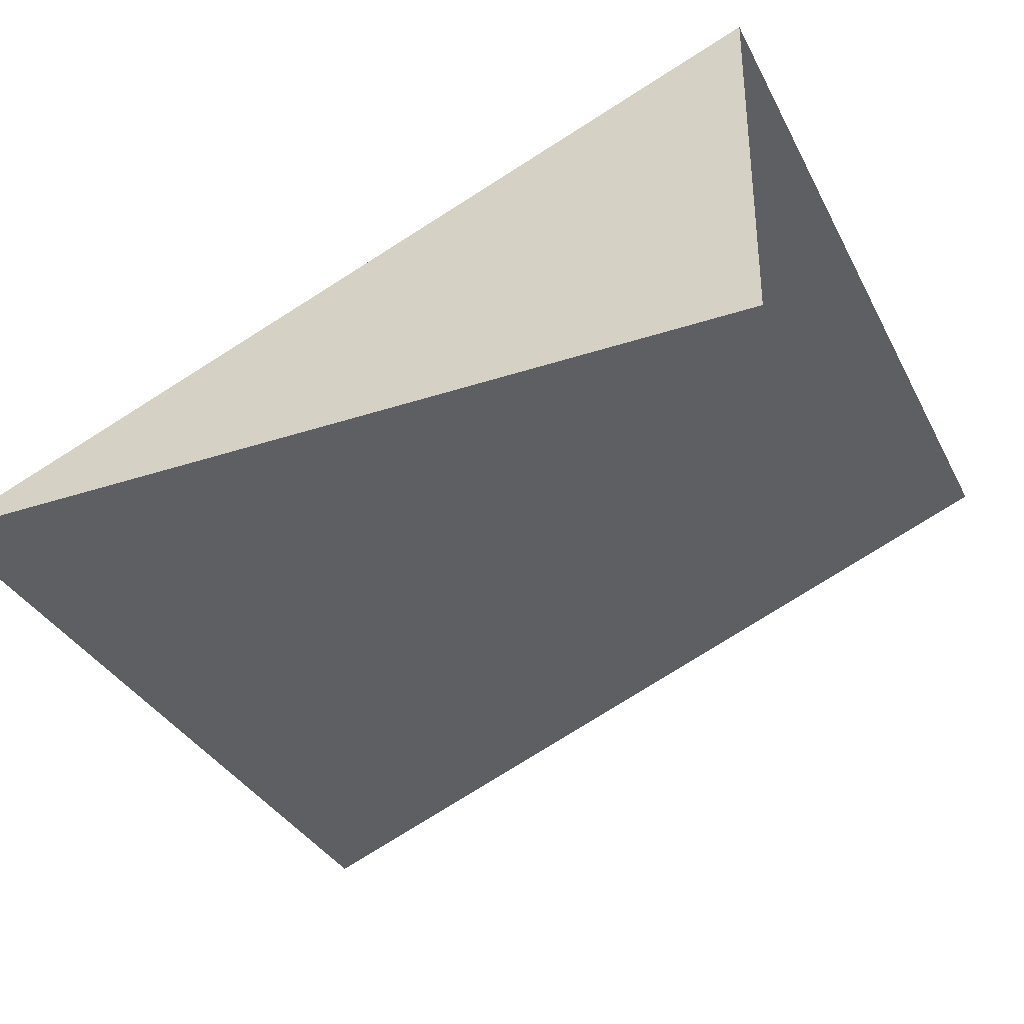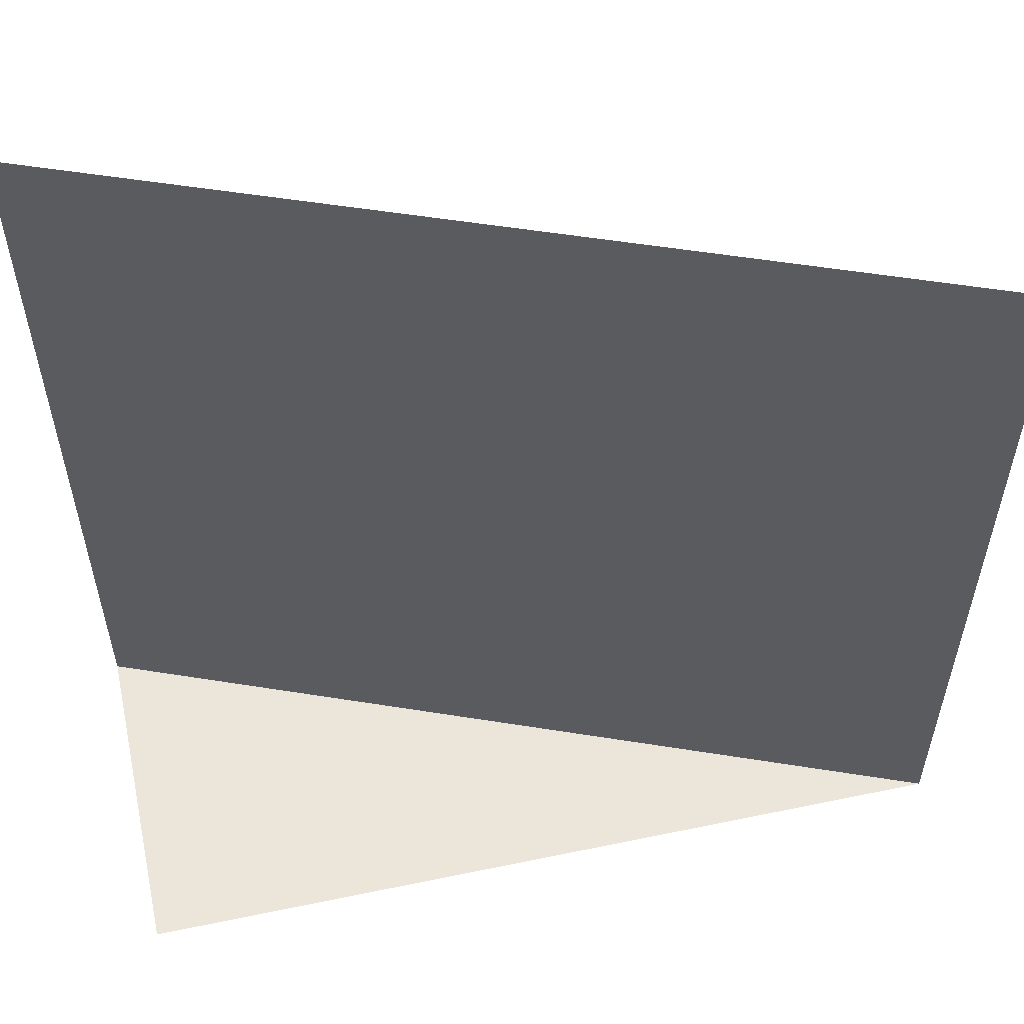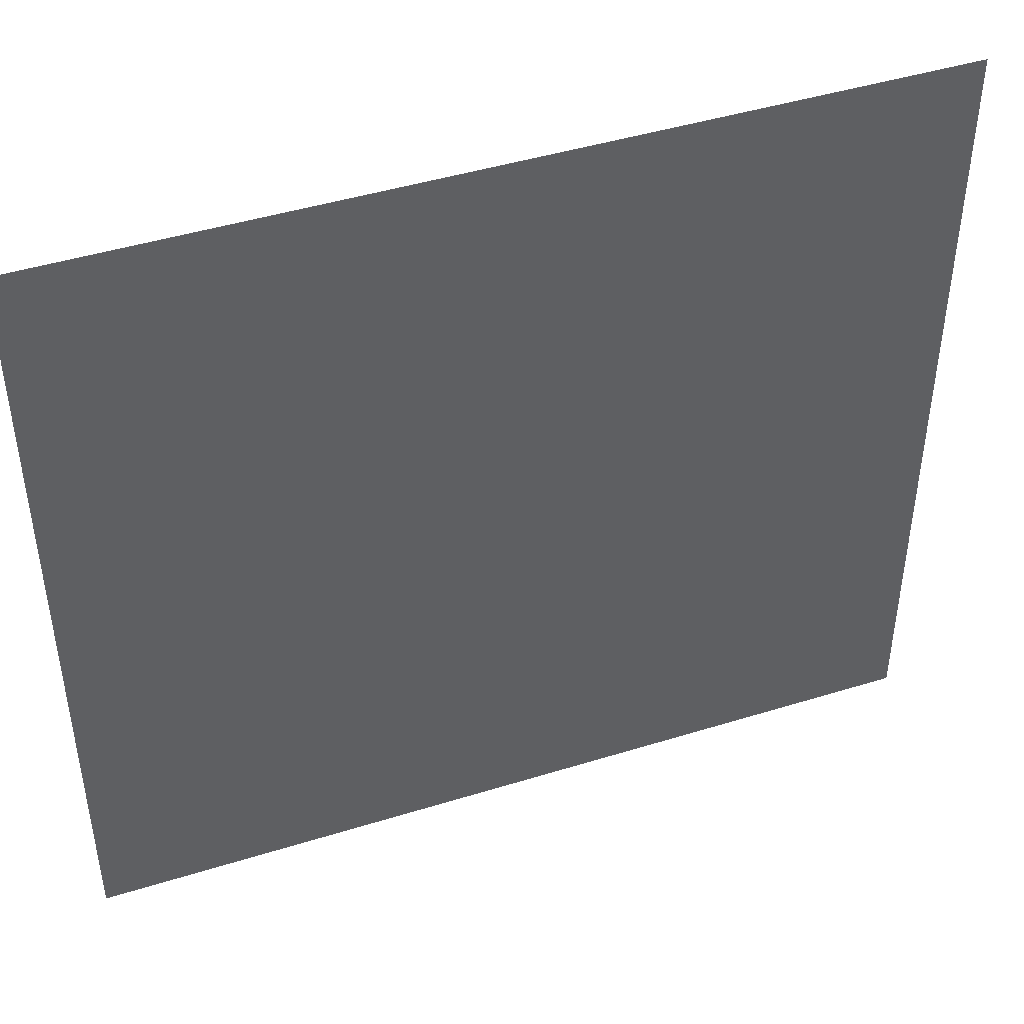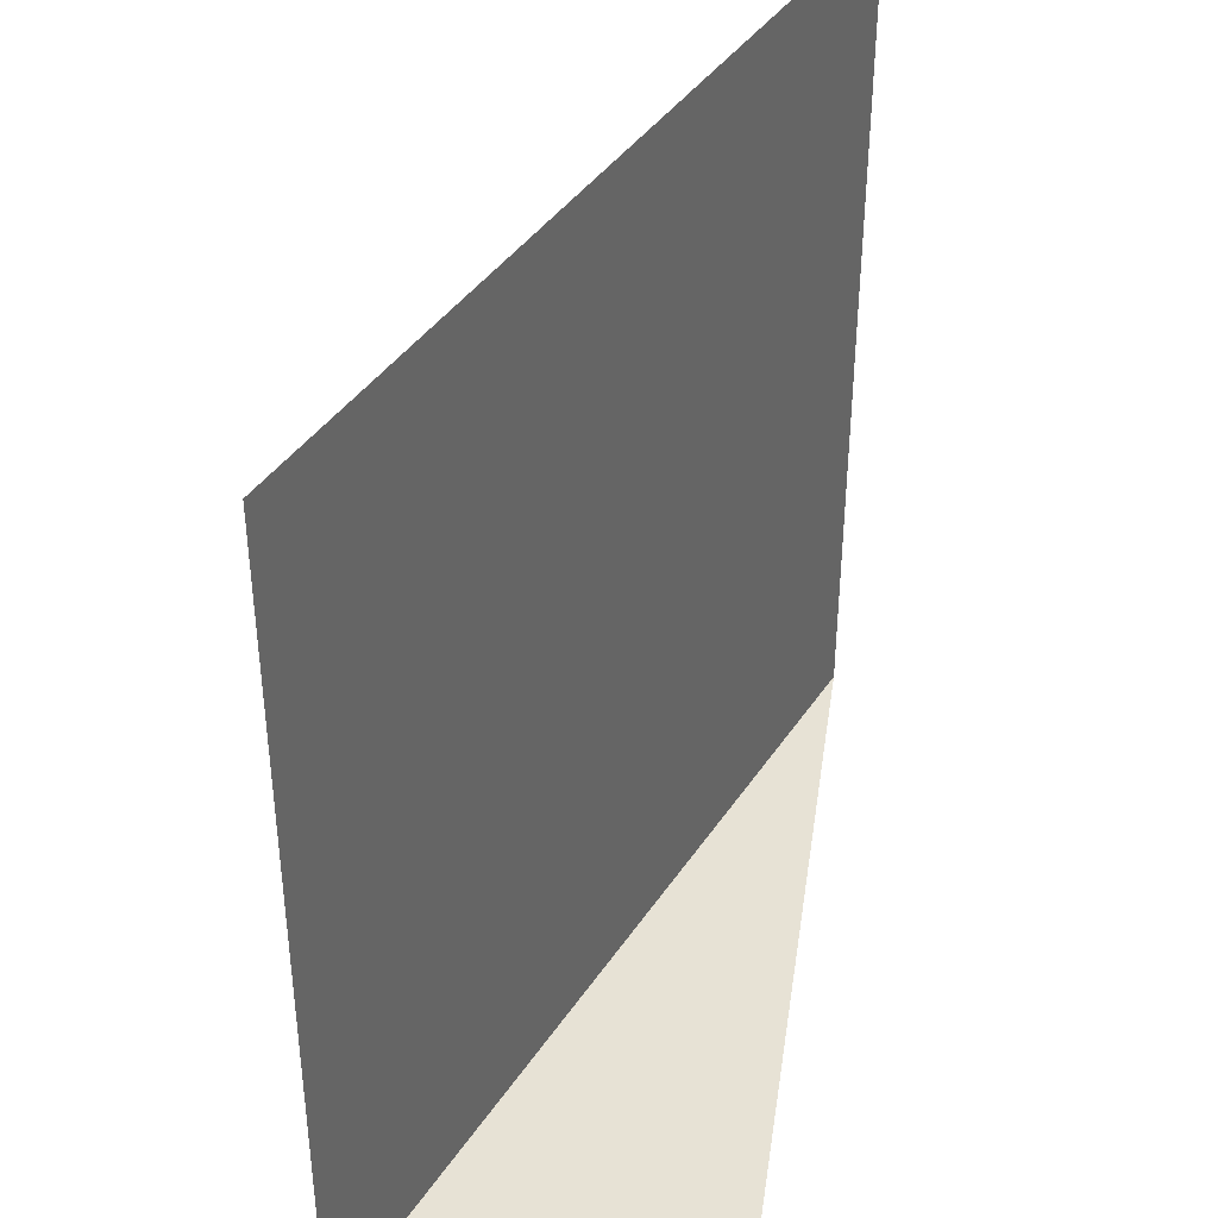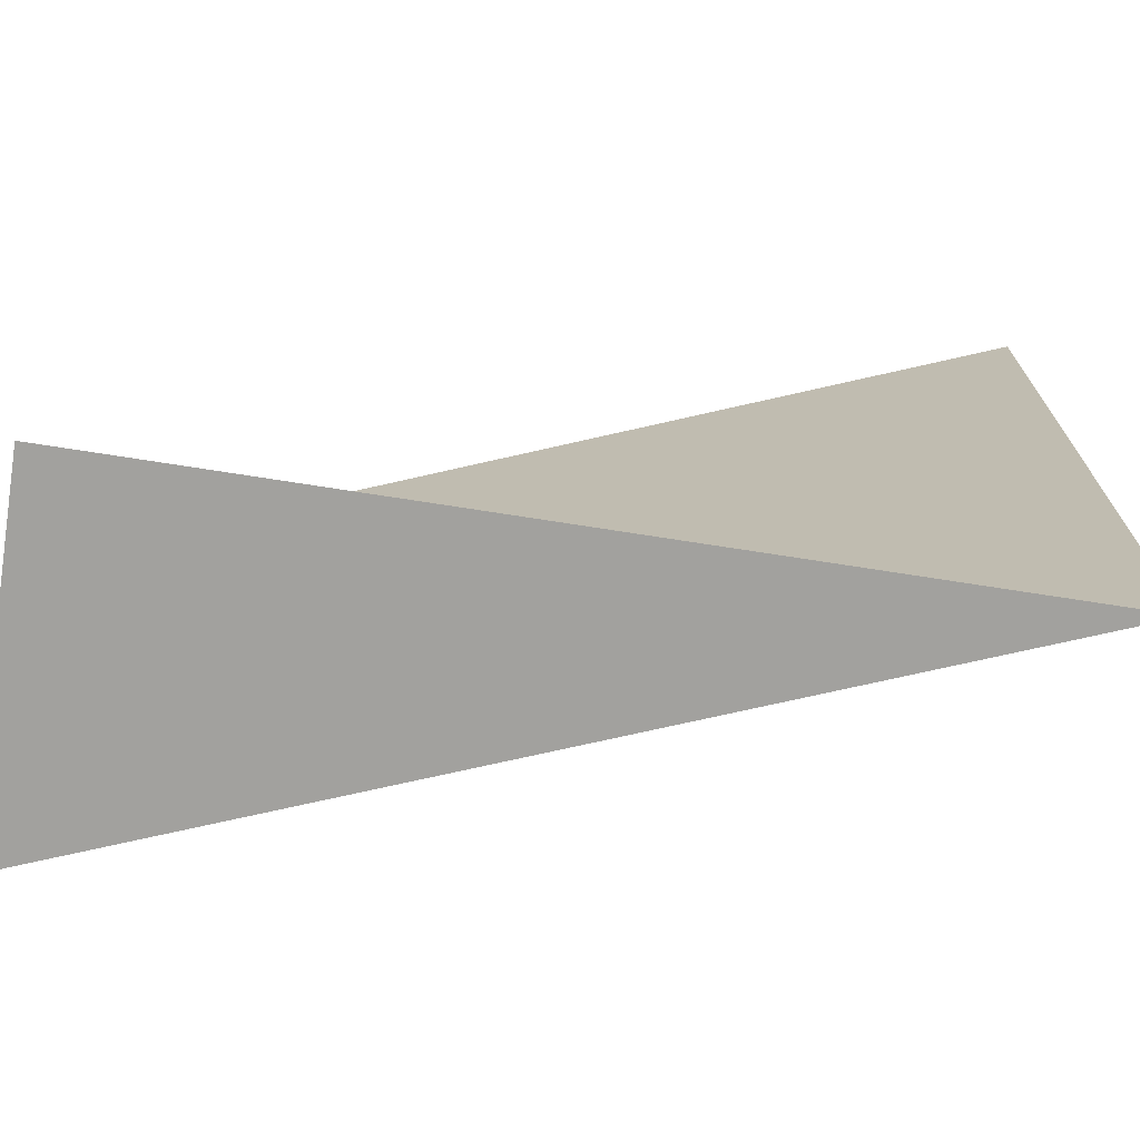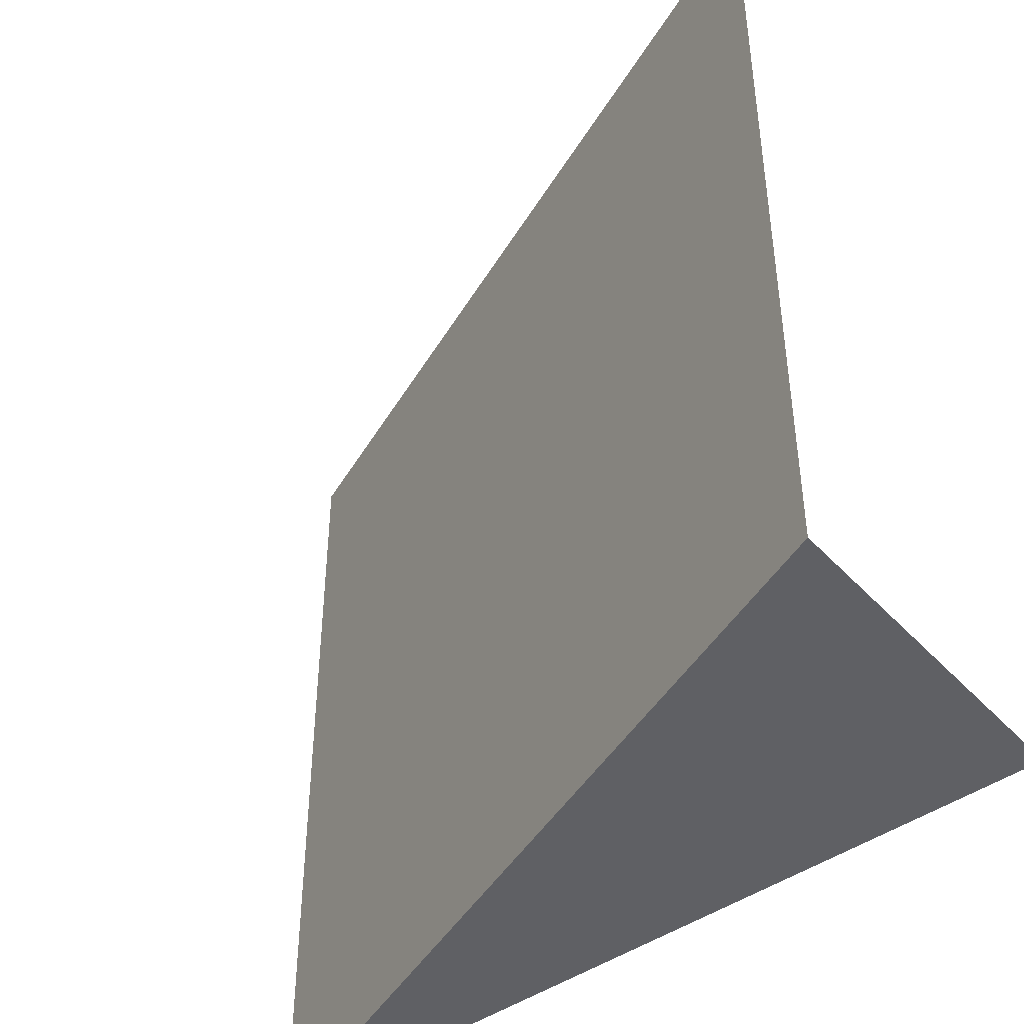
<metadata>
{"format":"obj","ext":"obj","renderer":"f3d","projection":"perspective","resolution":1024,"background":"white","views":[{"elev":-34.4,"azim":24.1,"up":"+Z"},{"elev":55.8,"azim":167.7,"up":"+Y"},{"elev":45.0,"azim":-41.6,"up":"+Y"},{"elev":40.2,"azim":98.4,"up":"+Y"},{"elev":-72.1,"azim":171.1,"up":"+Y"},{"elev":-44.8,"azim":39.4,"up":"+Y"}]}
</metadata>
<code>
o tileSlopeNW
v  -1 -1 -0.4
v   1 -1  0.4
v   1  1  0.4
v  -1  1 -0.4
v   1 -1  -0.4
f 1 2 3 4
f 1 5 2

</code>
